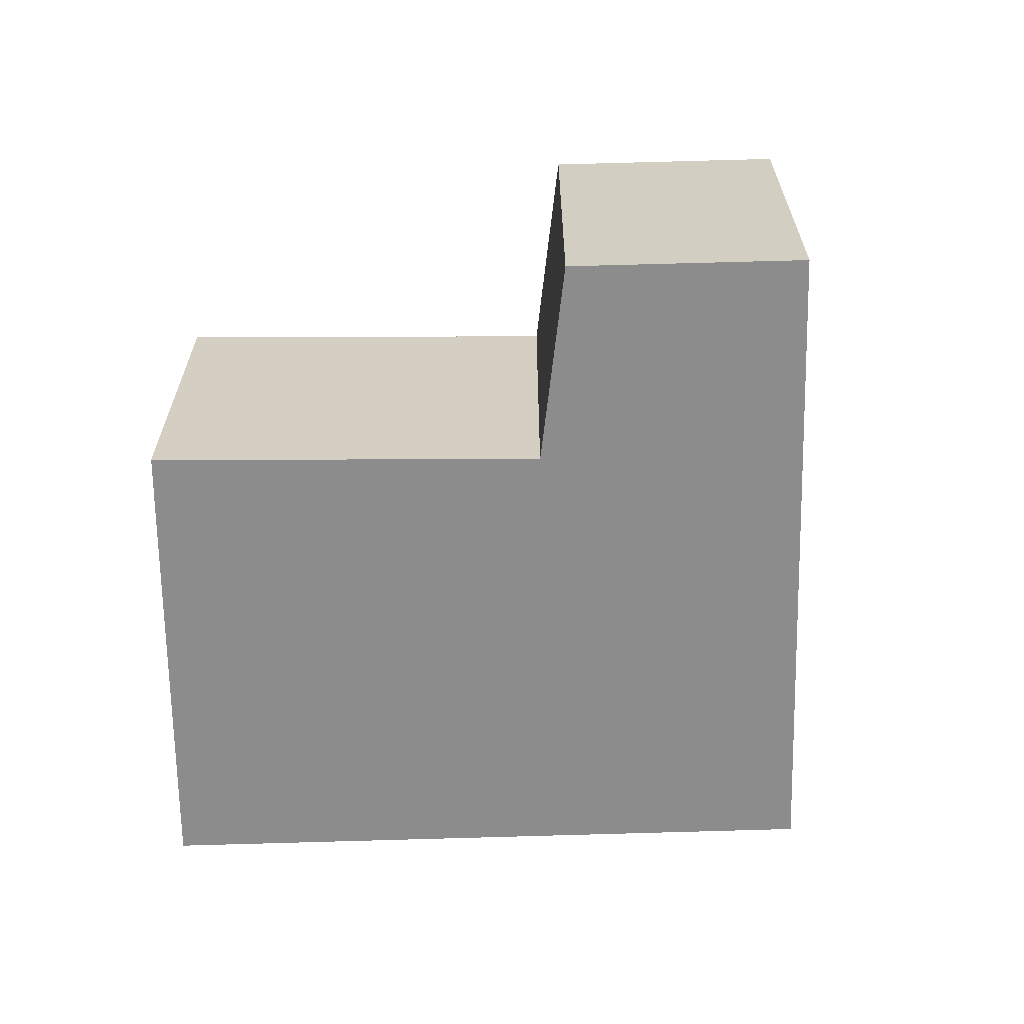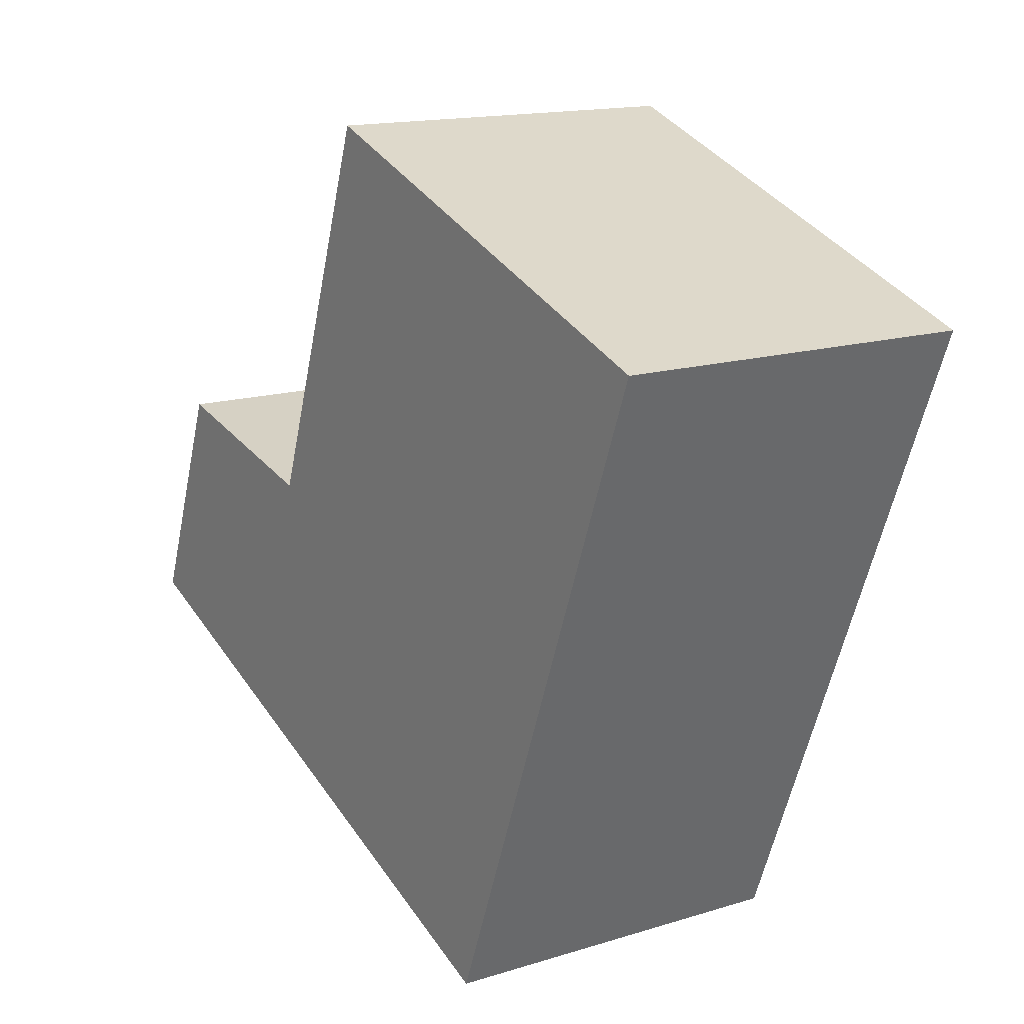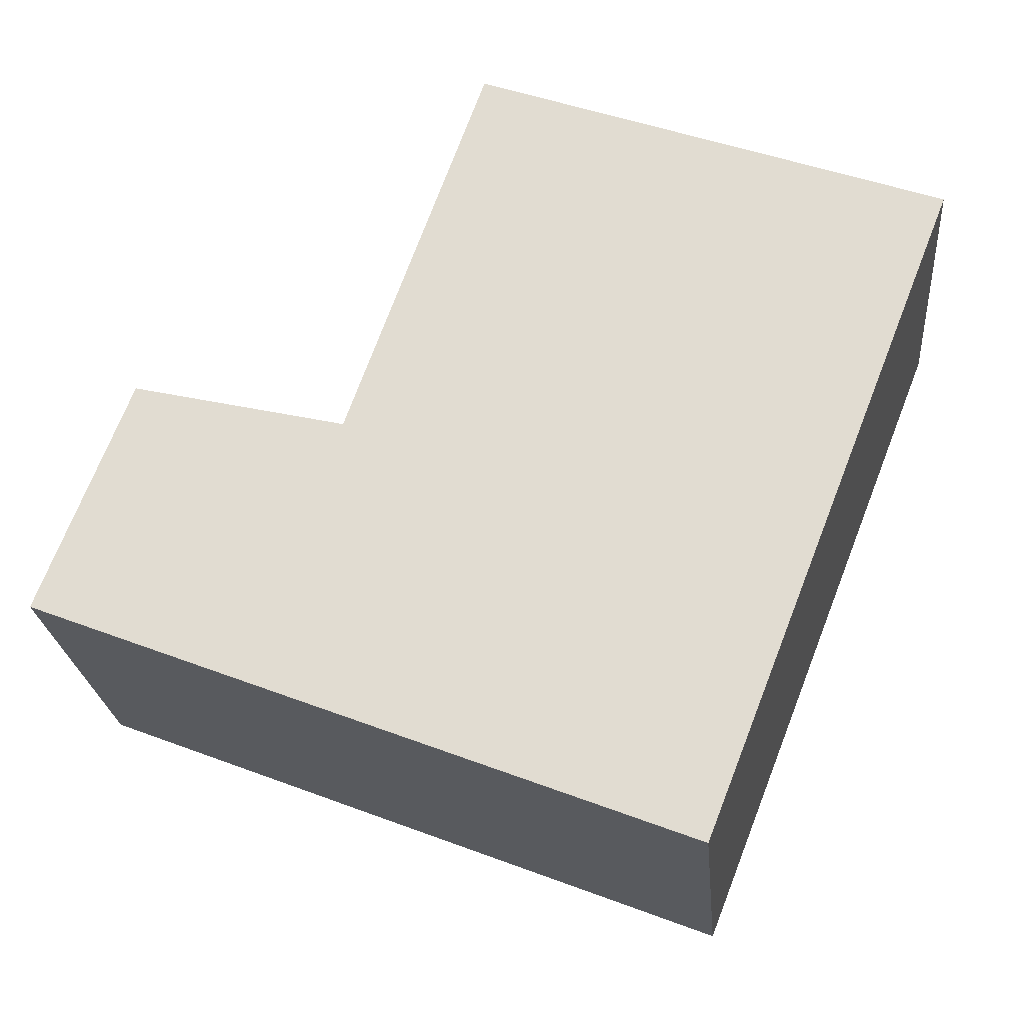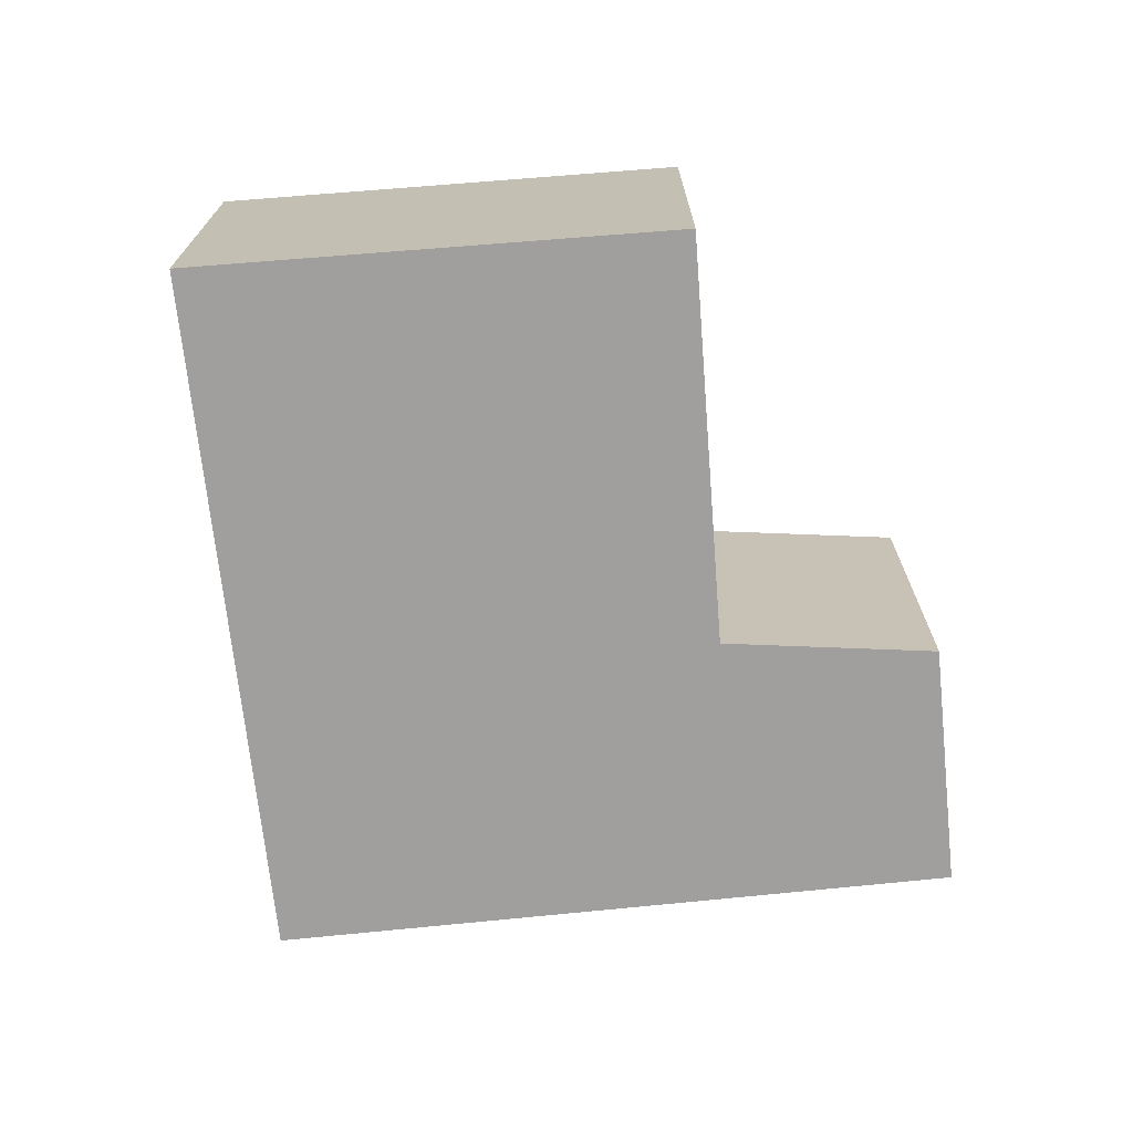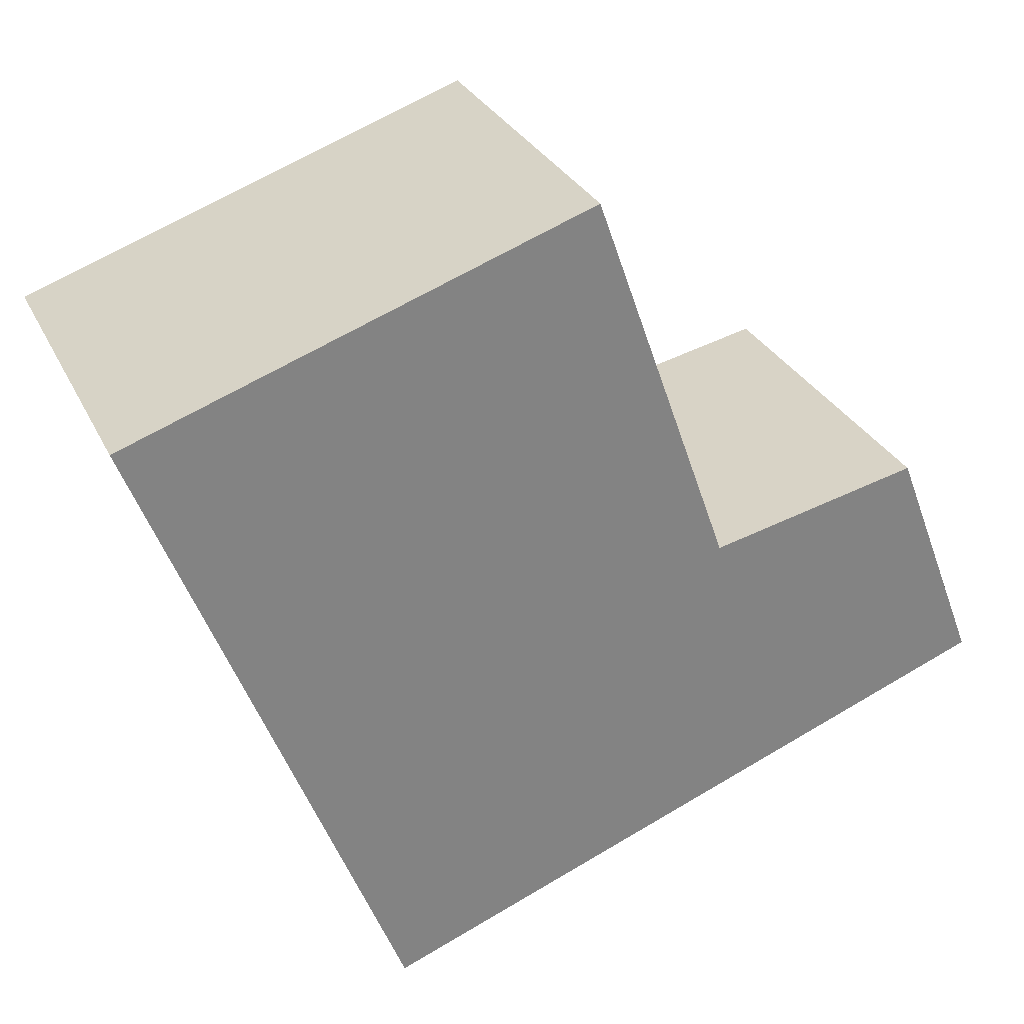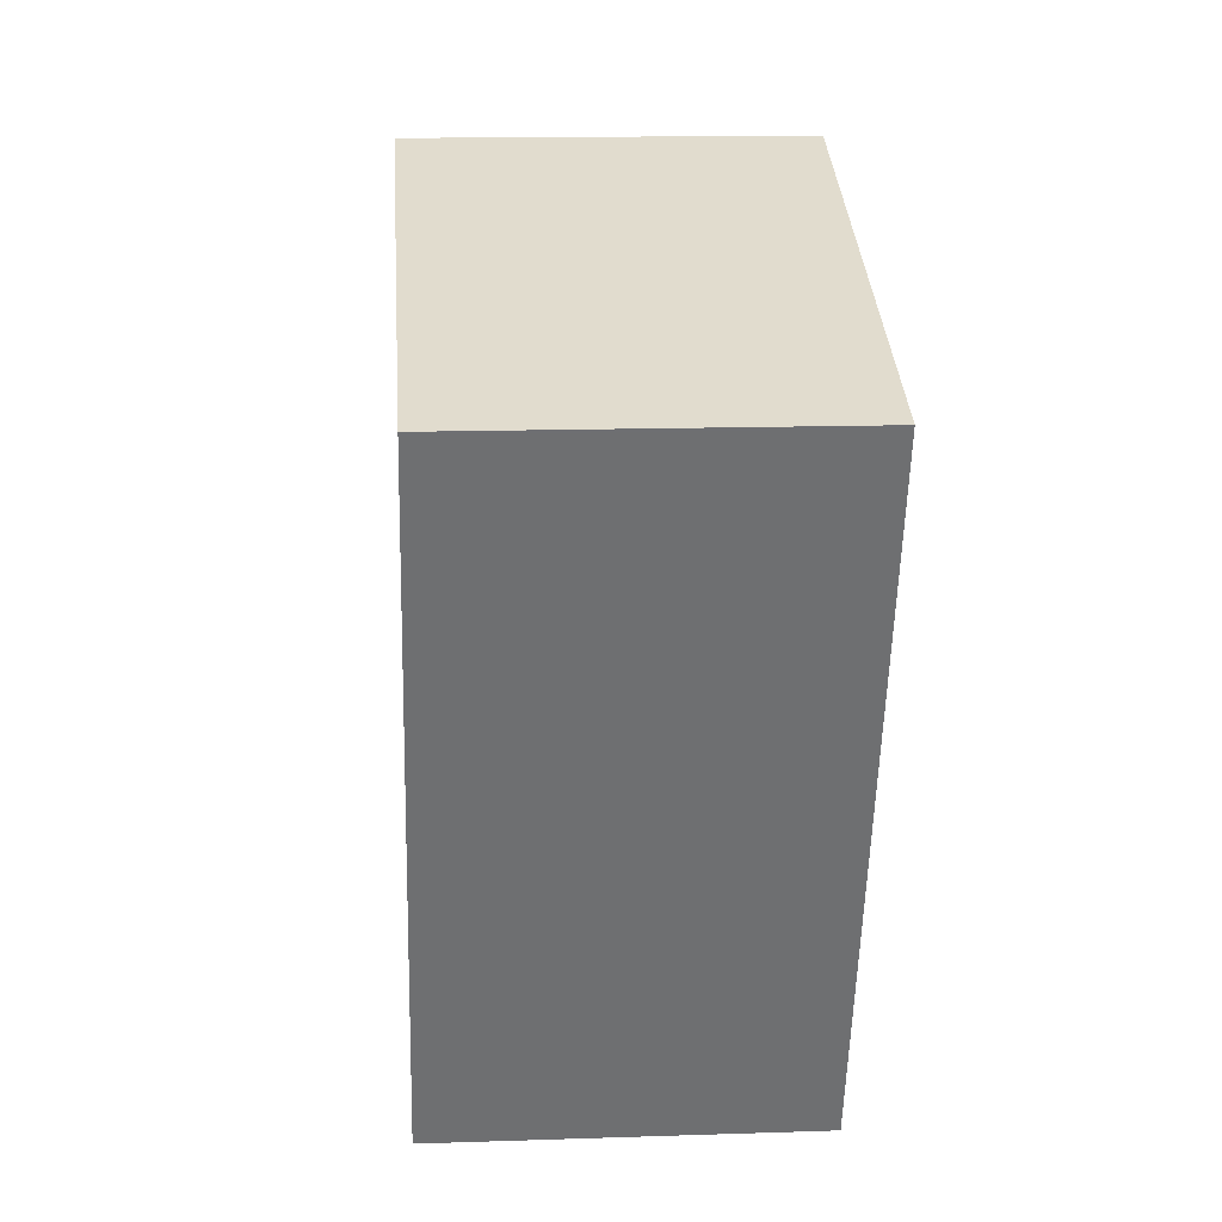
<metadata>
{"format":"obj","ext":"obj","renderer":"f3d","projection":"perspective","resolution":1024,"background":"white","views":[{"elev":-64.3,"azim":70.5,"up":"+Y"},{"elev":15.2,"azim":-123.4,"up":"+Z"},{"elev":-23.4,"azim":-174.9,"up":"+Z"},{"elev":-71.3,"azim":-15.2,"up":"+Y"},{"elev":29.3,"azim":-21.9,"up":"+Z"},{"elev":14.2,"azim":-94.2,"up":"+Z"}]}
</metadata>
<code>
v  8.249 3.351 -3.591
v  5.545 3.351 -2.063
v  7.488 3.351 -1.615
v  8.308 3.351 -3.745
v  2.369 3.351 -6.048
v  0.825 3.351 0.294
v  0 3.351 2.052e-16
v  0.009 3.351 -0.023
v  4.271 3.351 1.52
v  4.271 -9.307e-17 1.52
v  5.545 1.263e-16 -2.063
v  7.488 9.889e-17 -1.615
v  8.308 2.293e-16 -3.745
v  8.249 2.199e-16 -3.591
v  0.825 -1.8e-17 0.294
v  0 0 0
v  2.369 3.703e-16 -6.048
v  0.009 1.408e-18 -0.023
g defaultobject
f 1 2 3
f 2 1 4
f 2 4 5
f 2 5 6
f 6 5 7
f 7 5 8
f 6 9 2
f 10 2 9
f 2 10 11
f 12 1 3
f 1 12 4
f 4 12 13
f 13 12 14
f 11 3 2
f 3 11 12
f 6 10 9
f 10 6 7
f 10 7 15
f 15 7 16
f 13 5 4
f 5 13 17
f 17 8 5
f 8 17 18
f 8 18 7
f 7 18 16
f 14 17 13
f 17 14 12
f 17 12 11
f 17 11 10
f 17 10 18
f 18 10 15
f 18 15 16

</code>
